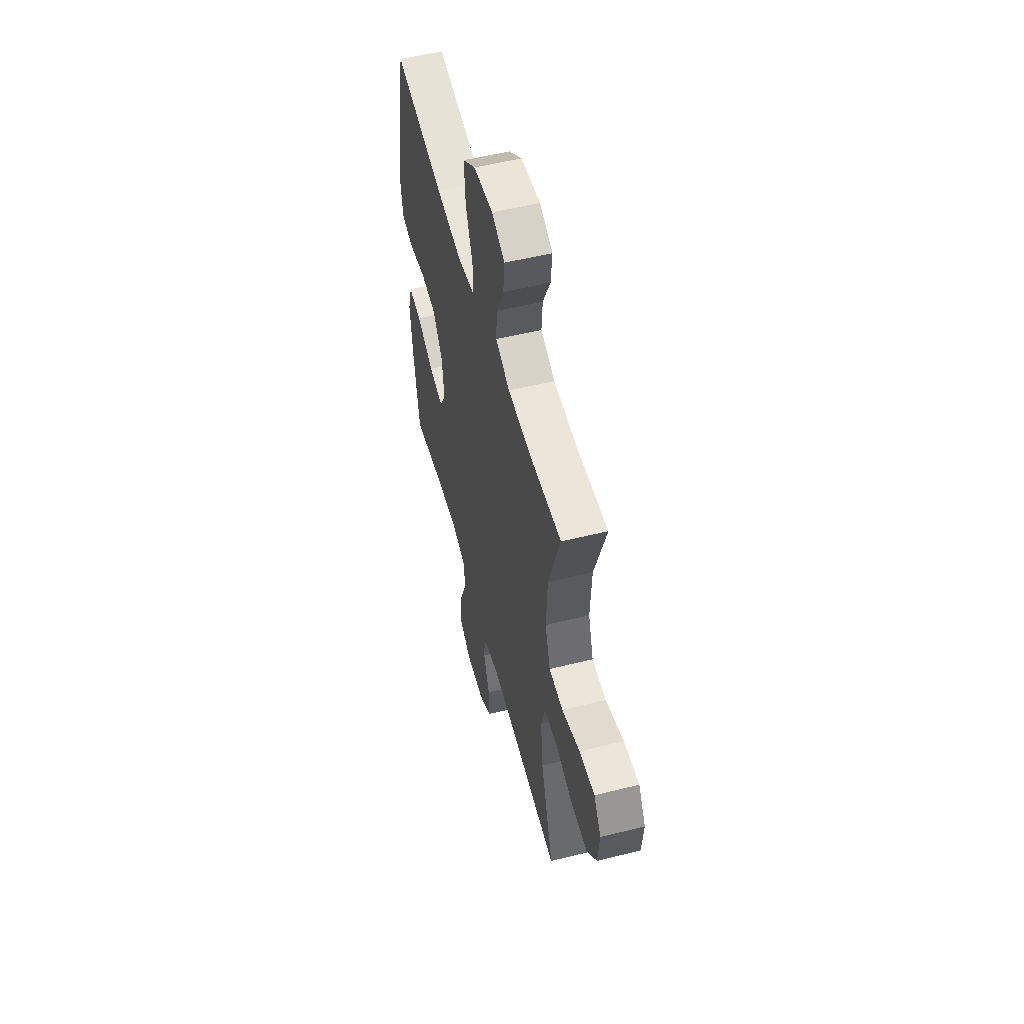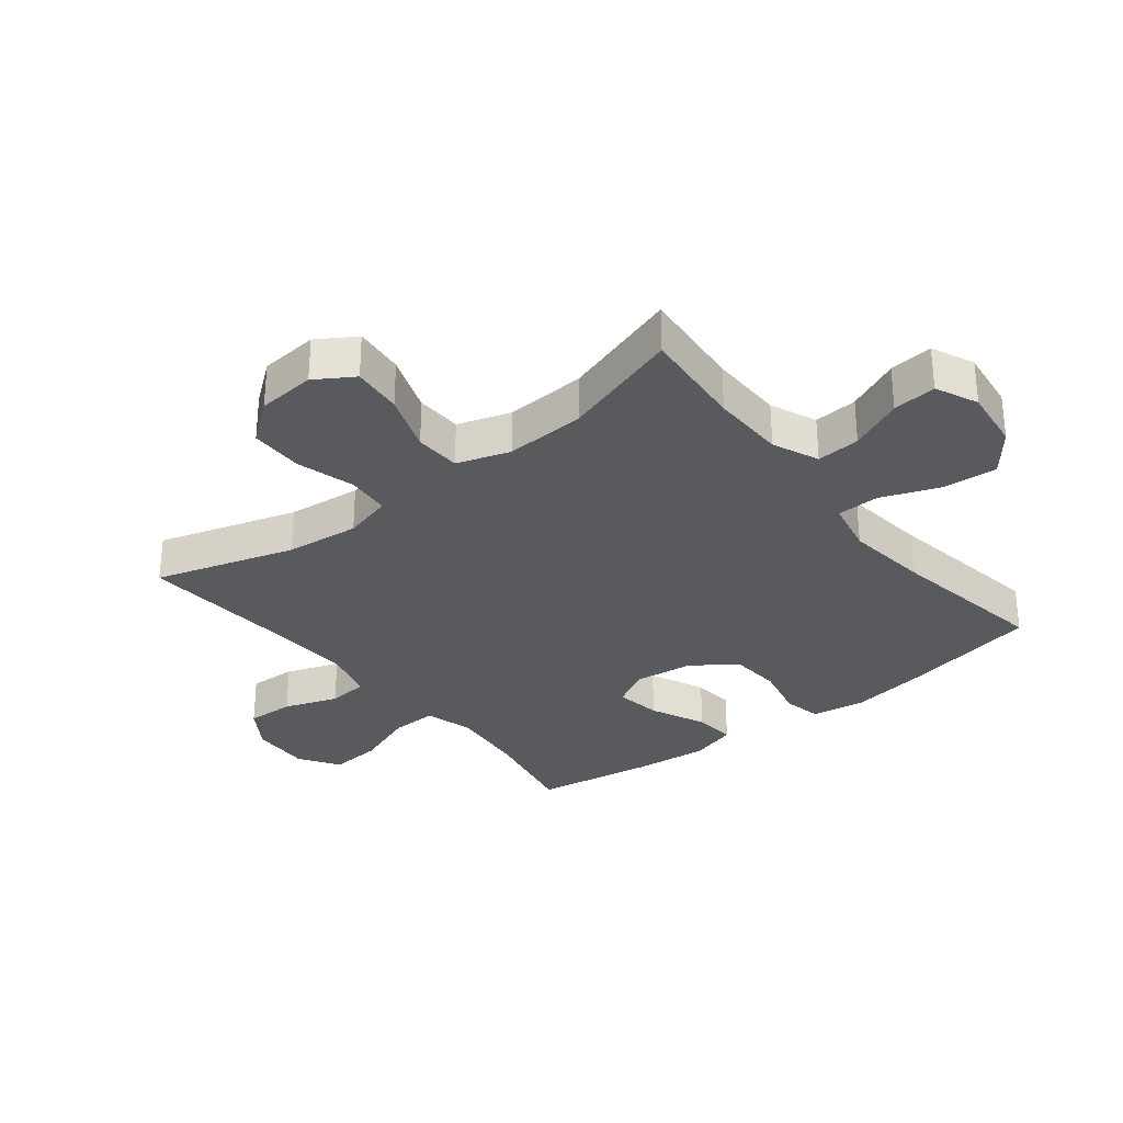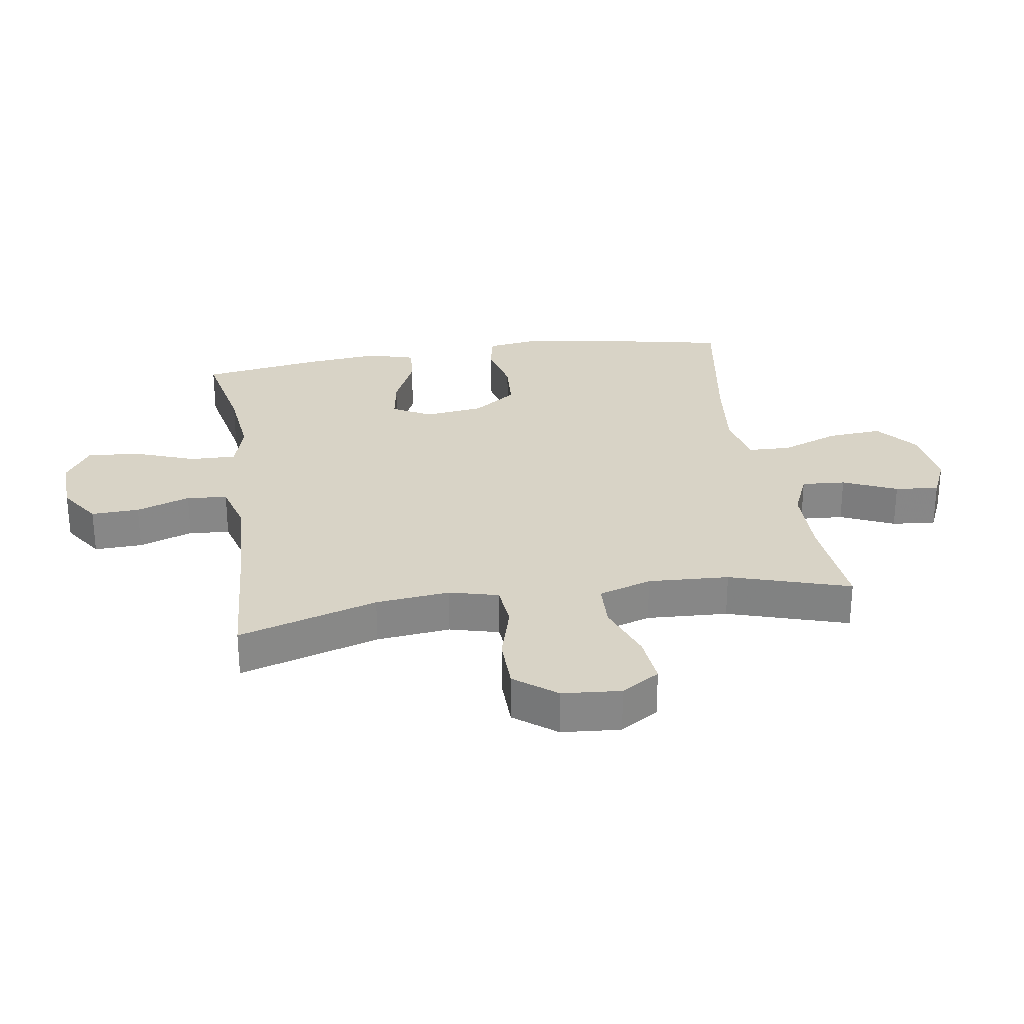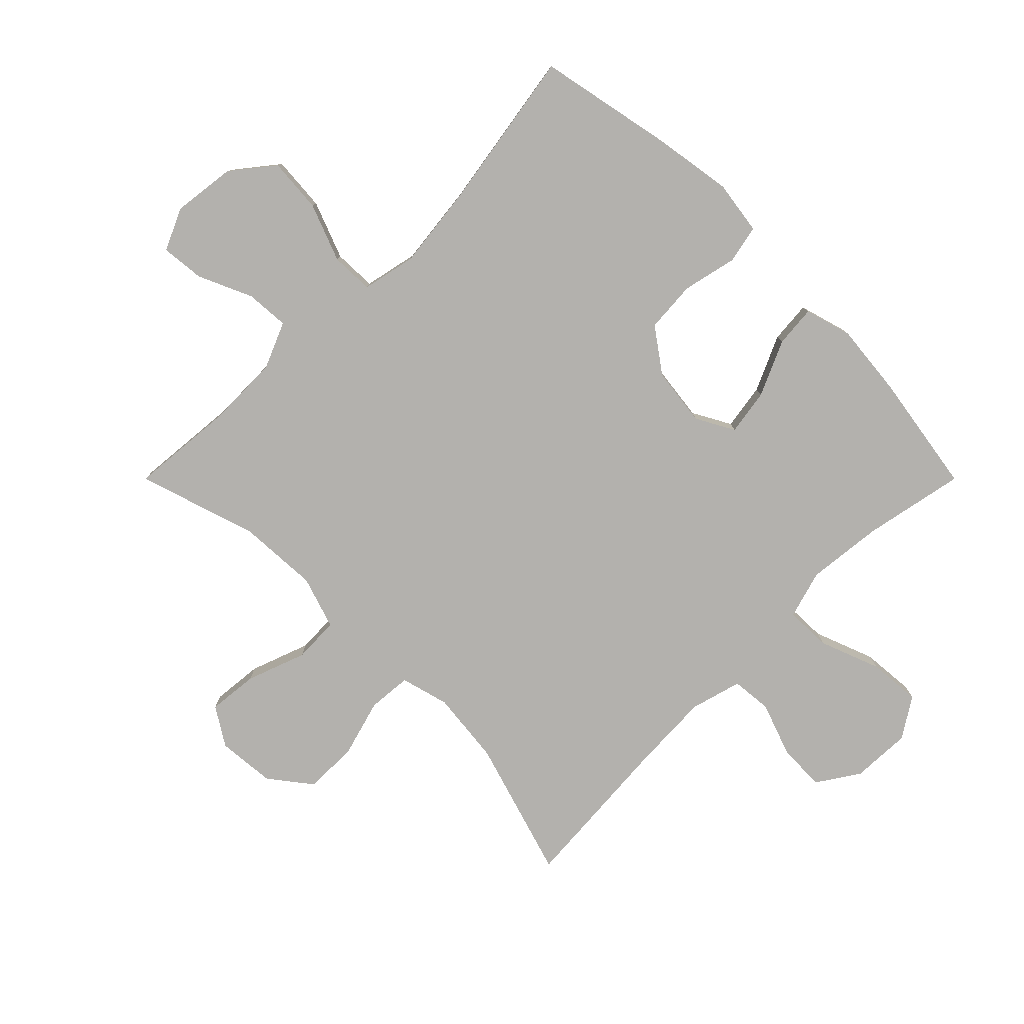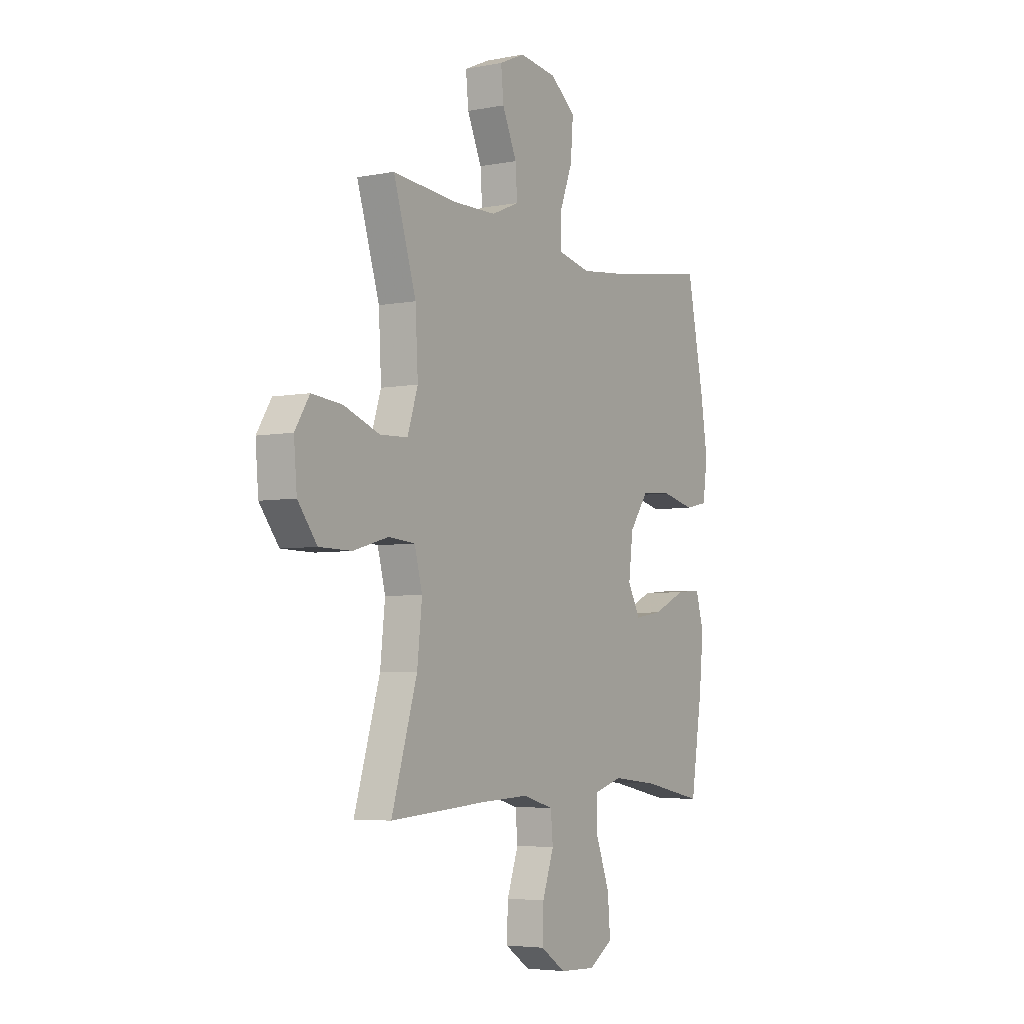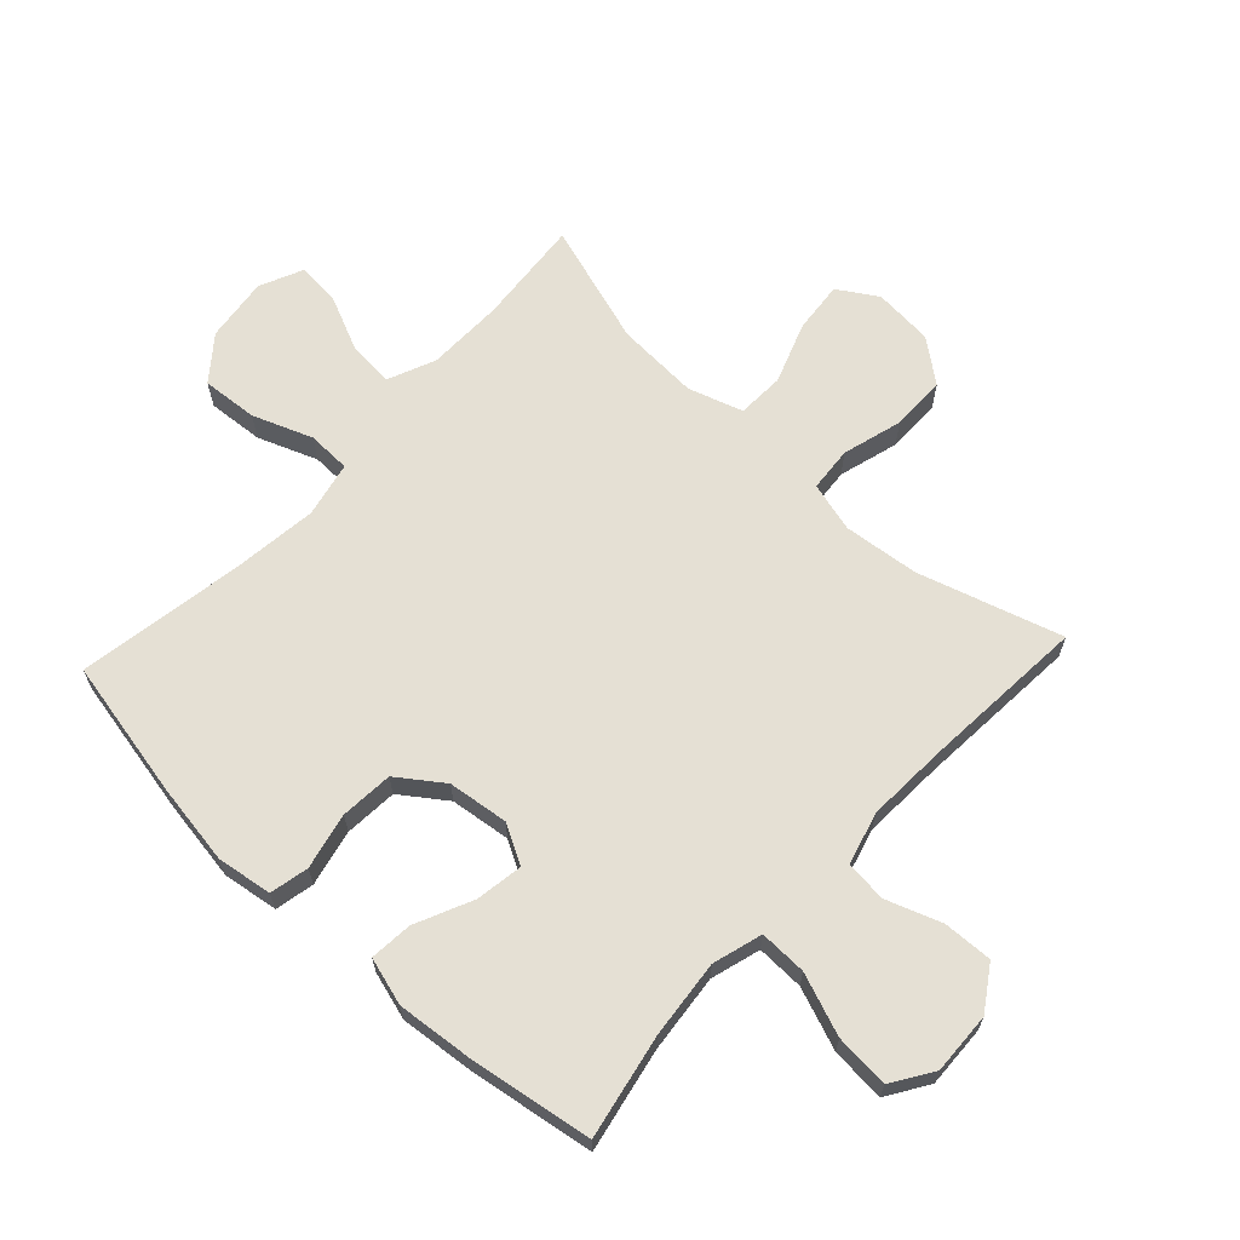
<metadata>
{"format":"obj","ext":"obj","renderer":"f3d","projection":"perspective","resolution":1024,"background":"white","views":[{"elev":54.9,"azim":-104.7,"up":"+Z"},{"elev":-30.9,"azim":-51.6,"up":"+Y"},{"elev":28.0,"azim":-98.9,"up":"+Y"},{"elev":-79.3,"azim":45.0,"up":"+Y"},{"elev":-4.8,"azim":-58.4,"up":"+Z"},{"elev":65.5,"azim":132.9,"up":"+Y"}]}
</metadata>
<code>
v -0.5 0.07 0.5
v -0.33 0.07 0.485
v -0.209 0.07 0.487
v -0.134 0.07 0.519
v -0.139 0.07 0.59
v -0.178 0.07 0.677
v -0.185 0.07 0.748
v -0.116 0.07 0.779
v -0.014 0.07 0.766
v 0.054 0.07 0.712
v 0.047 0.07 0.623
v 0.011 0.07 0.529
v 0.013 0.07 0.46
v 0.101 0.07 0.441
v 0.237 0.07 0.457
v 0.5 0.07 0.5
v 0.545 0.07 0.278
v 0.565 0.07 0.15
v 0.552 0.07 0.062
v 0.49 0.07 0.049
v 0.401 0.07 0.069
v 0.317 0.07 0.063
v 0.266 0.07 -0.008
v 0.254 0.07 -0.104
v 0.288 0.07 -0.166
v 0.363 0.07 -0.154
v 0.453 0.07 -0.113
v 0.521 0.07 -0.107
v 0.543 0.07 -0.183
v 0.531 0.07 -0.304
v 0.5 0.07 -0.5
v 0.335 0.07 -0.467
v 0.211 0.07 -0.454
v 0.132 0.07 -0.477
v 0.134 0.07 -0.552
v 0.171 0.07 -0.65
v 0.178 0.07 -0.736
v 0.113 0.07 -0.778
v 0.015 0.07 -0.774
v -0.053 0.07 -0.729
v -0.05 0.07 -0.651
v -0.019 0.07 -0.564
v -0.025 0.07 -0.498
v -0.109 0.07 -0.475
v -0.239 0.07 -0.481
v -0.5 0.07 -0.5
v -0.431 0.07 -0.274
v -0.418 0.07 -0.154
v -0.439 0.07 -0.075
v -0.51 0.07 -0.069
v -0.605 0.07 -0.096
v -0.692 0.07 -0.095
v -0.744 0.07 -0.028
v -0.752 0.07 0.067
v -0.713 0.07 0.129
v -0.631 0.07 0.121
v -0.535 0.07 0.086
v -0.46 0.07 0.089
v -0.432 0.07 0.175
v -0.439 0.07 0.306
v -0.5 0 0.5
v -0.33 0 0.485
v -0.209 0 0.487
v -0.134 0 0.519
v -0.139 0 0.59
v -0.178 0 0.677
v -0.185 0 0.748
v -0.116 0 0.779
v -0.014 0 0.766
v 0.054 0 0.712
v 0.047 0 0.623
v 0.011 0 0.529
v 0.013 0 0.46
v 0.101 0 0.441
v 0.237 0 0.457
v 0.5 0 0.5
v 0.545 0 0.278
v 0.565 0 0.15
v 0.552 0 0.062
v 0.49 0 0.049
v 0.401 0 0.069
v 0.317 0 0.063
v 0.266 0 -0.008
v 0.254 0 -0.104
v 0.288 0 -0.166
v 0.363 0 -0.154
v 0.453 0 -0.113
v 0.521 0 -0.107
v 0.543 0 -0.183
v 0.531 0 -0.304
v 0.5 0 -0.5
v 0.335 0 -0.467
v 0.211 0 -0.454
v 0.132 0 -0.477
v 0.134 0 -0.552
v 0.171 0 -0.65
v 0.178 0 -0.736
v 0.113 0 -0.778
v 0.015 0 -0.774
v -0.053 0 -0.729
v -0.05 0 -0.651
v -0.019 0 -0.564
v -0.025 0 -0.498
v -0.109 0 -0.475
v -0.239 0 -0.481
v -0.5 0 -0.5
v -0.431 0 -0.274
v -0.418 0 -0.154
v -0.439 0 -0.075
v -0.51 0 -0.069
v -0.605 0 -0.096
v -0.692 0 -0.095
v -0.744 0 -0.028
v -0.752 0 0.067
v -0.713 0 0.129
v -0.631 0 0.121
v -0.535 0 0.086
v -0.46 0 0.089
v -0.432 0 0.175
v -0.439 0 0.306
f 55 56 57
f 54 55 57
f 53 54 57
f 52 53 57
f 51 52 57
f 50 51 57
f 49 50 57 58
f 48 49 58 59
f 45 46 47
f 44 45 47 48
f 43 44 48 59
f 40 41 42
f 39 40 42
f 38 39 42
f 37 38 42
f 36 37 42
f 35 36 42
f 34 35 42 43
f 43 59 60
f 34 43 60
f 33 34 60
f 30 31 32
f 29 30 32
f 28 29 32
f 27 28 32
f 26 27 32
f 25 26 32 33
f 19 20 21
f 18 19 21
f 17 18 21
f 16 17 21
f 15 16 21
f 14 15 21 22
f 13 14 22 23
f 10 11 12
f 9 10 12
f 8 9 12
f 7 8 12
f 6 7 12
f 5 6 12
f 4 5 12 13
f 13 23 24
f 4 13 24
f 3 4 24
f 60 1 2
f 25 33 60
f 24 25 60
f 3 24 60
f 2 3 60
f 117 116 115
f 117 115 114
f 117 114 113
f 117 113 112
f 117 112 111
f 117 111 110
f 118 117 110 109
f 119 118 109 108
f 107 106 105
f 108 107 105 104
f 119 108 104 103
f 102 101 100
f 102 100 99
f 102 99 98
f 102 98 97
f 102 97 96
f 102 96 95
f 103 102 95 94
f 120 119 103
f 120 103 94
f 120 94 93
f 92 91 90
f 92 90 89
f 92 89 88
f 92 88 87
f 92 87 86
f 93 92 86 85
f 81 80 79
f 81 79 78
f 81 78 77
f 81 77 76
f 81 76 75
f 82 81 75 74
f 83 82 74 73
f 72 71 70
f 72 70 69
f 72 69 68
f 72 68 67
f 72 67 66
f 72 66 65
f 73 72 65 64
f 84 83 73
f 84 73 64
f 84 64 63
f 62 61 120
f 120 93 85
f 120 85 84
f 120 84 63
f 120 63 62
f 1 61 62 2
f 2 62 63 3
f 3 63 64 4
f 4 64 65 5
f 5 65 66 6
f 6 66 67 7
f 7 67 68 8
f 8 68 69 9
f 9 69 70 10
f 10 70 71 11
f 11 71 72 12
f 12 72 73 13
f 13 73 74 14
f 14 74 75 15
f 15 75 76 16
f 16 76 77 17
f 17 77 78 18
f 18 78 79 19
f 19 79 80 20
f 20 80 81 21
f 21 81 82 22
f 22 82 83 23
f 23 83 84 24
f 24 84 85 25
f 25 85 86 26
f 26 86 87 27
f 27 87 88 28
f 28 88 89 29
f 29 89 90 30
f 30 90 91 31
f 31 91 92 32
f 32 92 93 33
f 33 93 94 34
f 34 94 95 35
f 35 95 96 36
f 36 96 97 37
f 37 97 98 38
f 38 98 99 39
f 39 99 100 40
f 40 100 101 41
f 41 101 102 42
f 42 102 103 43
f 43 103 104 44
f 44 104 105 45
f 45 105 106 46
f 46 106 107 47
f 47 107 108 48
f 48 108 109 49
f 49 109 110 50
f 50 110 111 51
f 51 111 112 52
f 52 112 113 53
f 53 113 114 54
f 54 114 115 55
f 55 115 116 56
f 56 116 117 57
f 57 117 118 58
f 58 118 119 59
f 59 119 120 60
f 60 120 61 1

</code>
